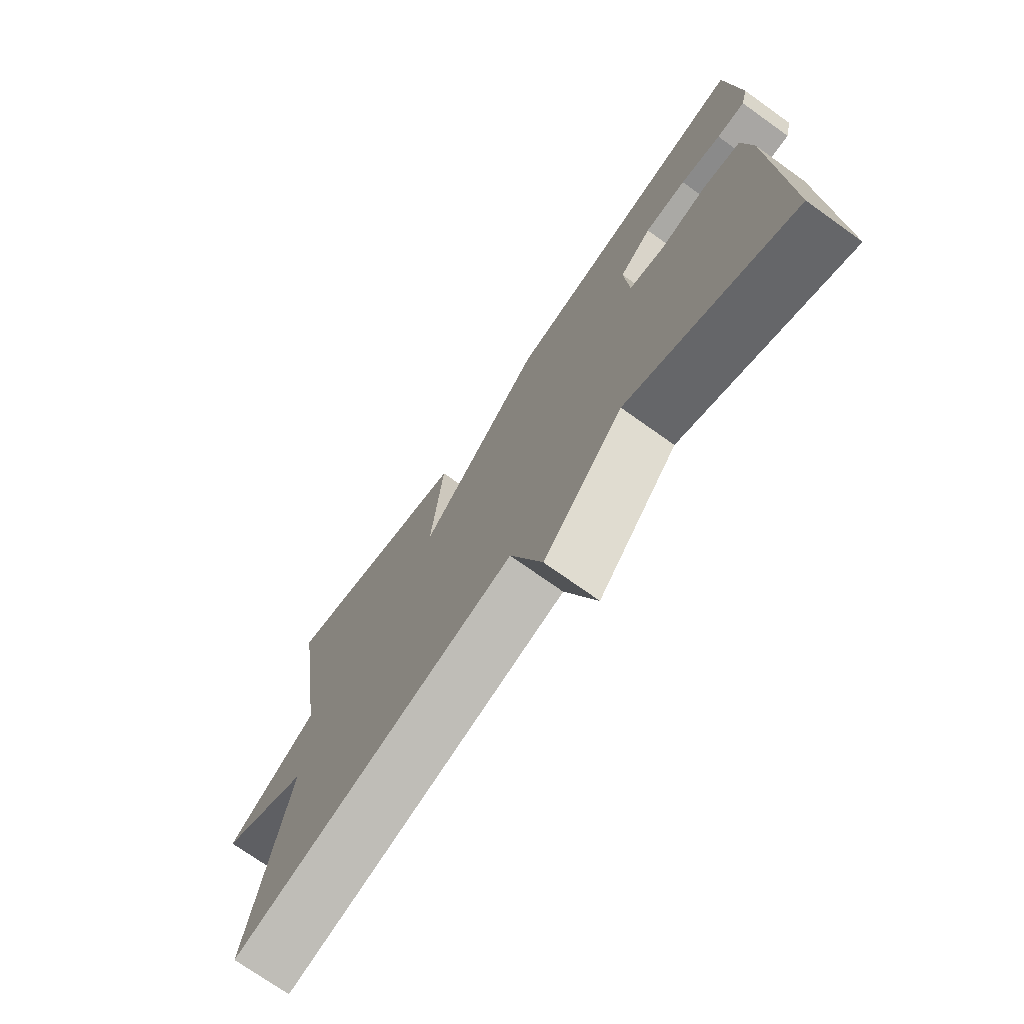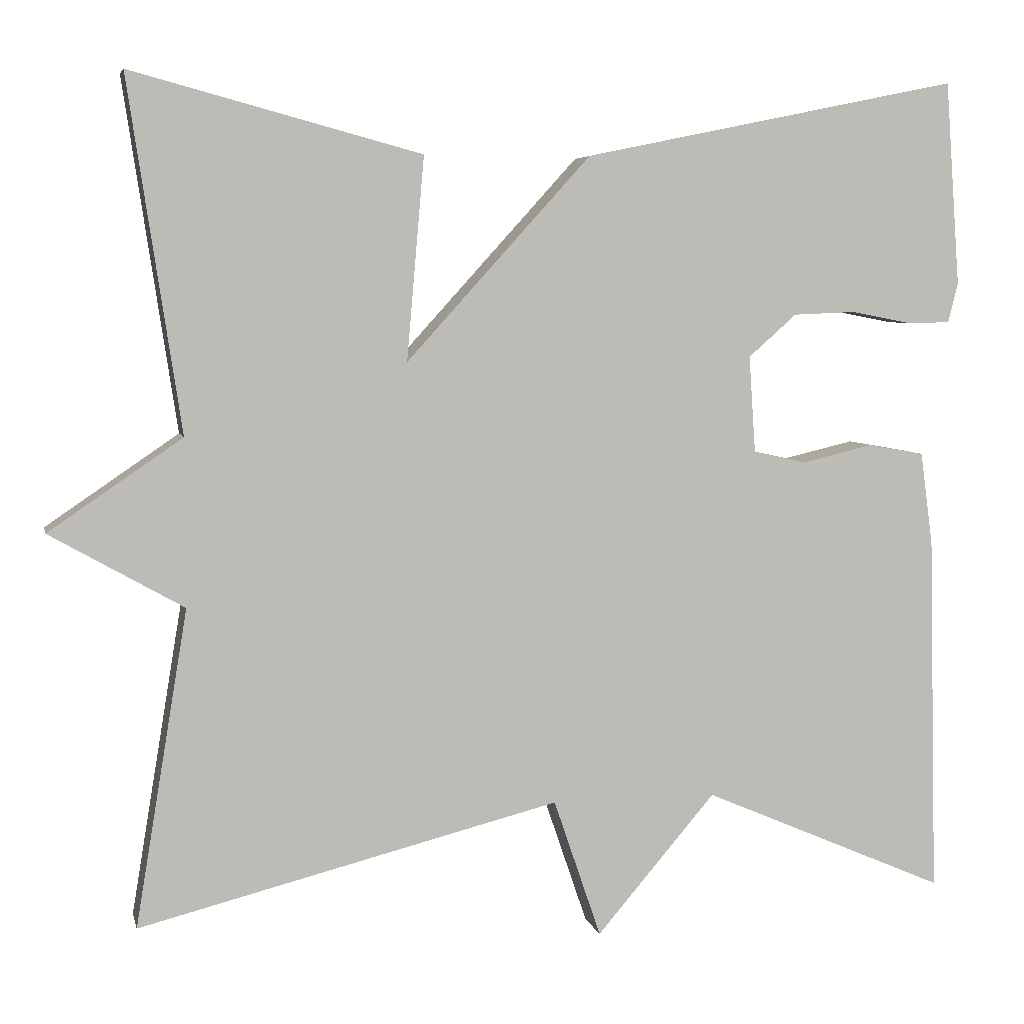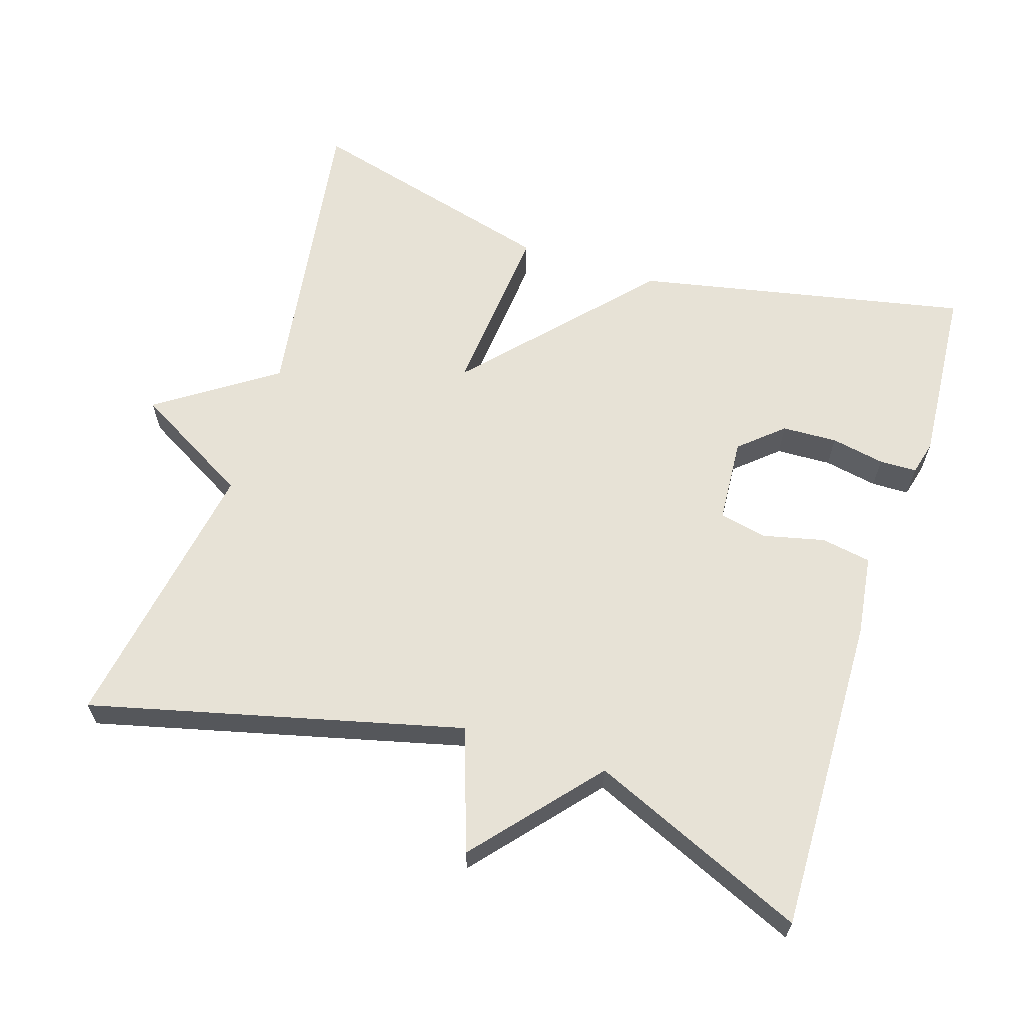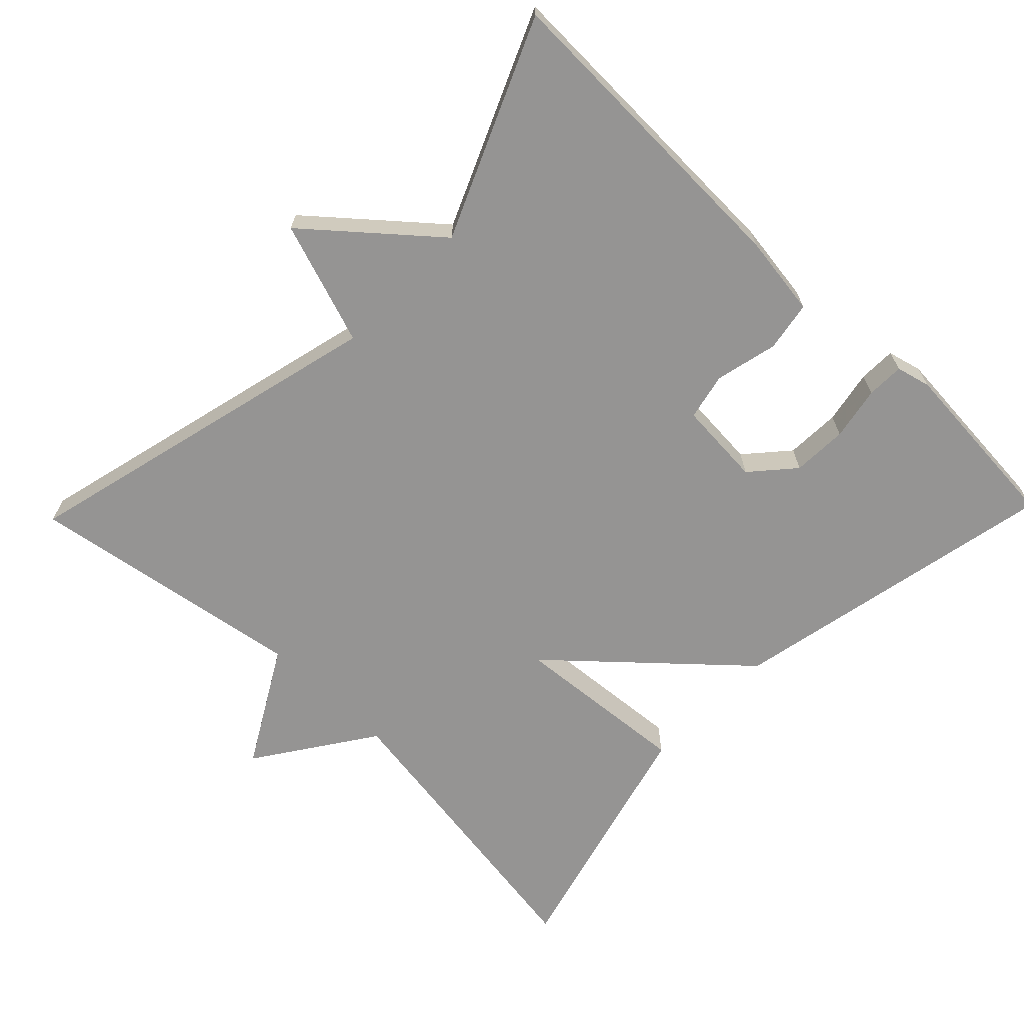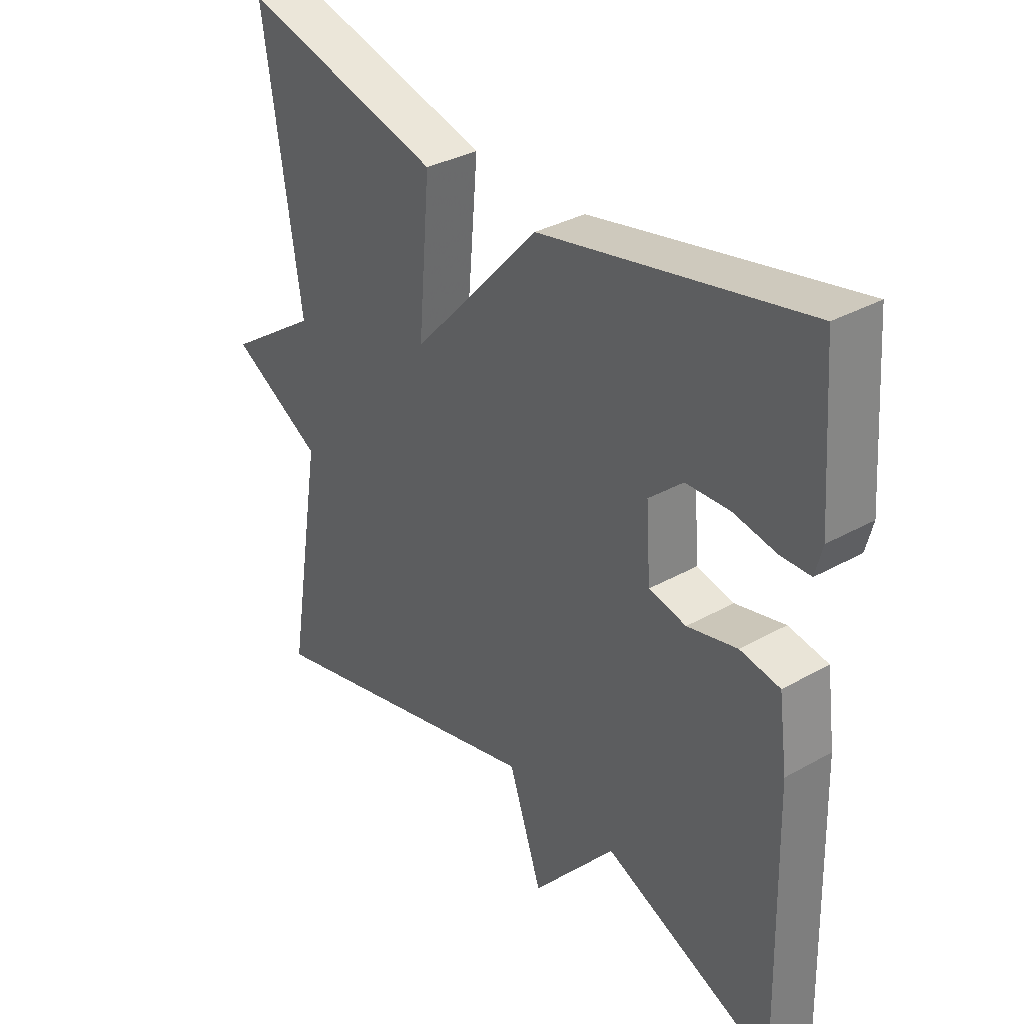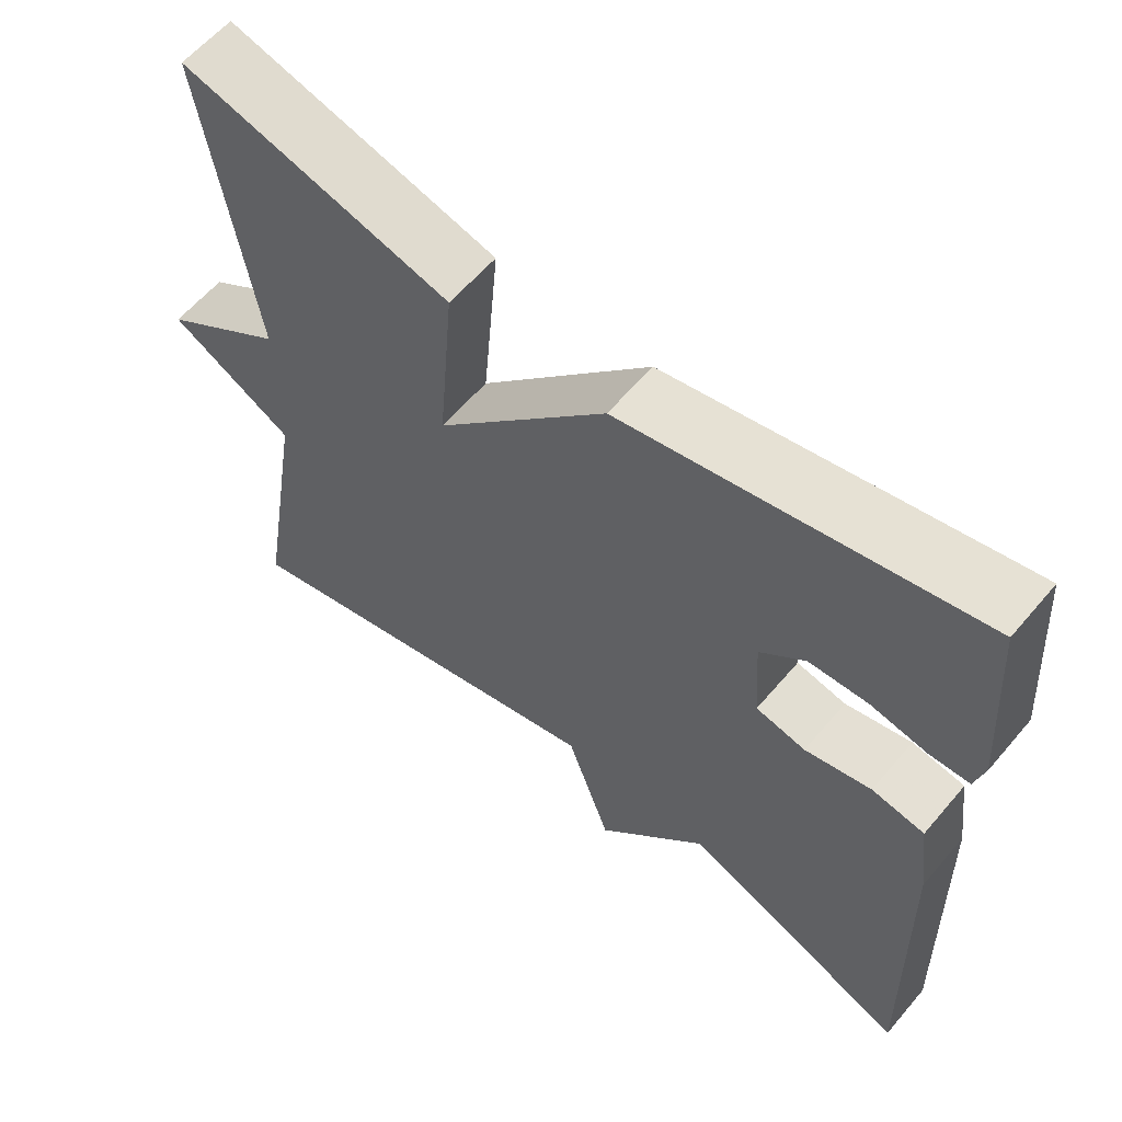
<metadata>
{"format":"obj","ext":"obj","renderer":"f3d","projection":"perspective","resolution":1024,"background":"white","views":[{"elev":-73.3,"azim":-125.5,"up":"+Z"},{"elev":5.6,"azim":167.5,"up":"+Z"},{"elev":63.1,"azim":-162.2,"up":"+Y"},{"elev":-67.1,"azim":-134.1,"up":"+Y"},{"elev":34.0,"azim":-127.3,"up":"+Z"},{"elev":60.2,"azim":-139.9,"up":"+Z"}]}
</metadata>
<code>
v 0.5 0.07 0.5
v 0.437 0.07 0.079
v 0.597 0.07 -0.03
v 0.437 0.07 -0.121
v 0.5 0.07 -0.5
v -0.006 0.07 -0.373
v -0.063 0.07 -0.54
v -0.206 0.07 -0.373
v -0.5 0.07 -0.5
v -0.489 0.07 -0.066
v -0.474 0.07 0.045
v -0.406 0.07 0.057
v -0.321 0.07 0.037
v -0.257 0.07 0.051
v -0.249 0.07 0.167
v -0.307 0.07 0.218
v -0.382 0.07 0.221
v -0.455 0.07 0.207
v -0.506 0.07 0.208
v -0.518 0.07 0.255
v -0.5 0.07 0.5
v -0.047 0.07 0.407
v 0.174 0.07 0.164
v 0.153 0.07 0.407
v 0.5 0 0.5
v 0.437 0 0.079
v 0.597 0 -0.03
v 0.437 0 -0.121
v 0.5 0 -0.5
v -0.006 0 -0.373
v -0.063 0 -0.54
v -0.206 0 -0.373
v -0.5 0 -0.5
v -0.489 0 -0.066
v -0.474 0 0.045
v -0.406 0 0.057
v -0.321 0 0.037
v -0.257 0 0.051
v -0.249 0 0.167
v -0.307 0 0.218
v -0.382 0 0.221
v -0.455 0 0.207
v -0.506 0 0.208
v -0.518 0 0.255
v -0.5 0 0.5
v -0.047 0 0.407
v 0.174 0 0.164
v 0.153 0 0.407
f 23 24 1 2
f 20 21 22 23
f 17 18 19 20
f 16 17 20
f 16 20 23
f 2 3 4
f 23 2 4
f 16 23 4
f 15 16 4
f 11 12 13
f 10 11 13
f 9 10 13
f 8 9 13
f 8 13 14
f 7 8 14
f 6 7 14
f 6 14 15
f 5 6 15
f 4 5 15
f 26 25 48 47
f 47 46 45 44
f 44 43 42 41
f 44 41 40
f 47 44 40
f 28 27 26
f 28 26 47
f 28 47 40
f 28 40 39
f 37 36 35
f 37 35 34
f 37 34 33
f 37 33 32
f 38 37 32
f 38 32 31
f 38 31 30
f 39 38 30
f 39 30 29
f 39 29 28
f 1 25 26 2
f 2 26 27 3
f 3 27 28 4
f 4 28 29 5
f 5 29 30 6
f 6 30 31 7
f 7 31 32 8
f 8 32 33 9
f 9 33 34 10
f 10 34 35 11
f 11 35 36 12
f 12 36 37 13
f 13 37 38 14
f 14 38 39 15
f 15 39 40 16
f 16 40 41 17
f 17 41 42 18
f 18 42 43 19
f 19 43 44 20
f 20 44 45 21
f 21 45 46 22
f 22 46 47 23
f 23 47 48 24
f 24 48 25 1

</code>
